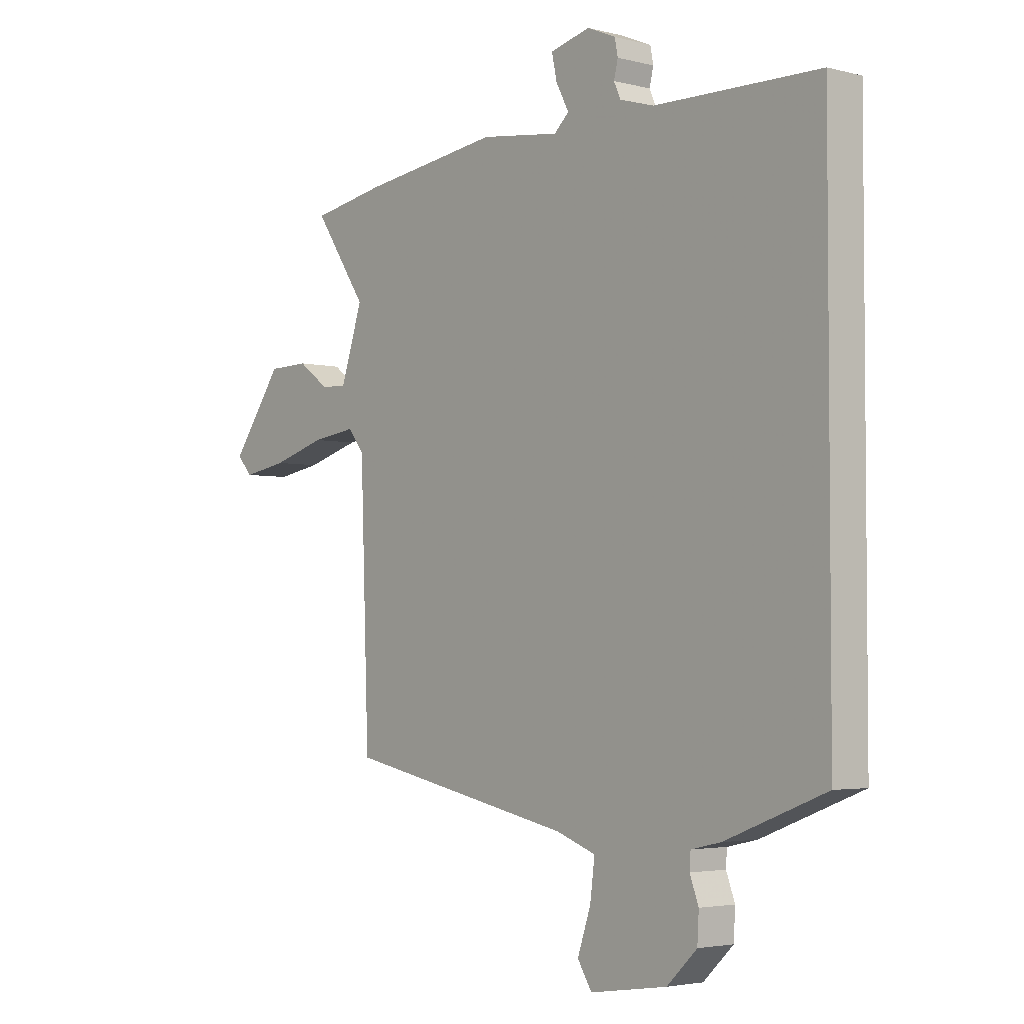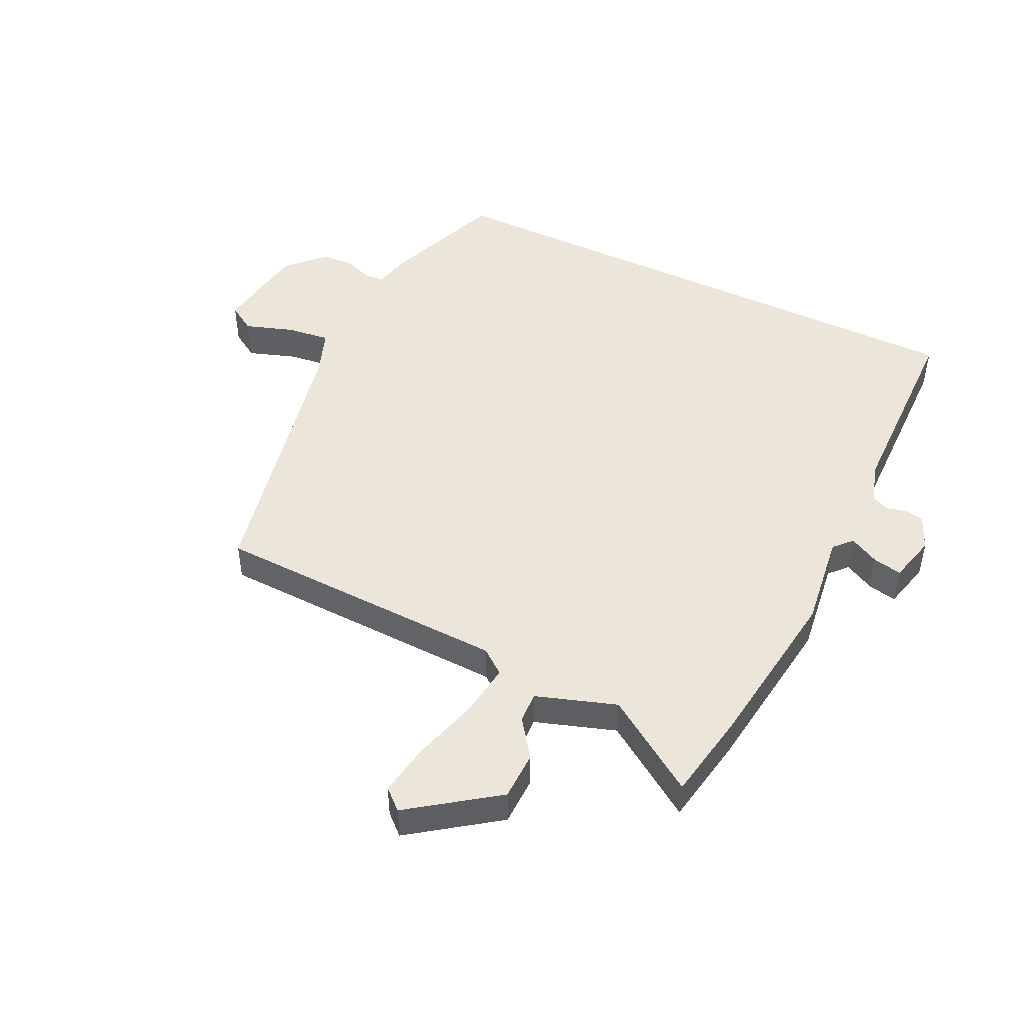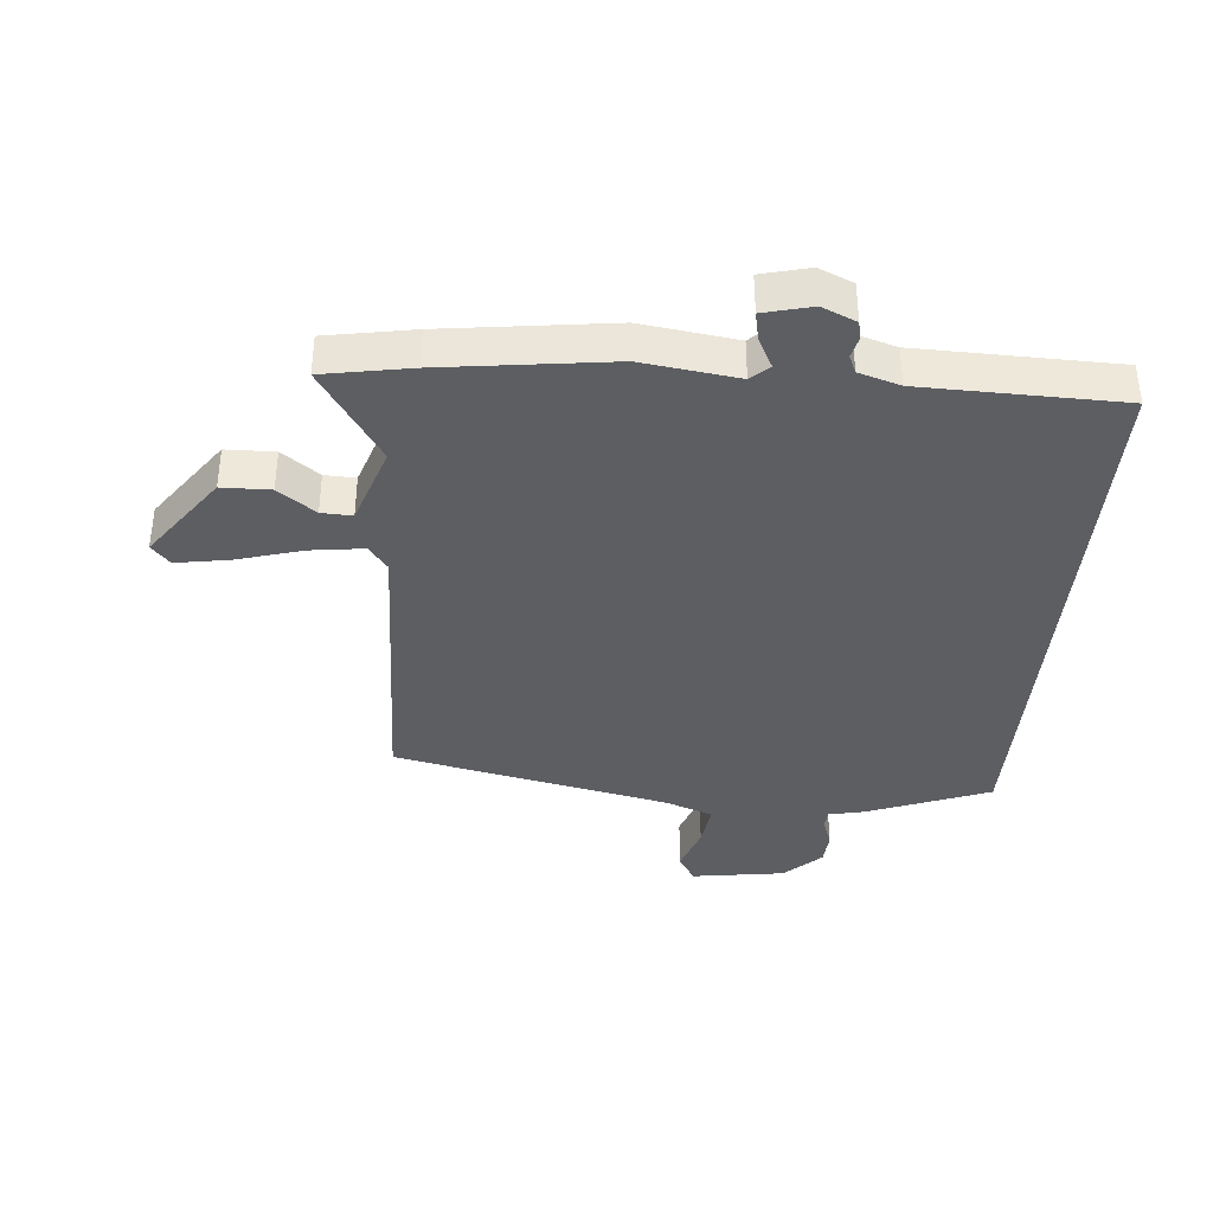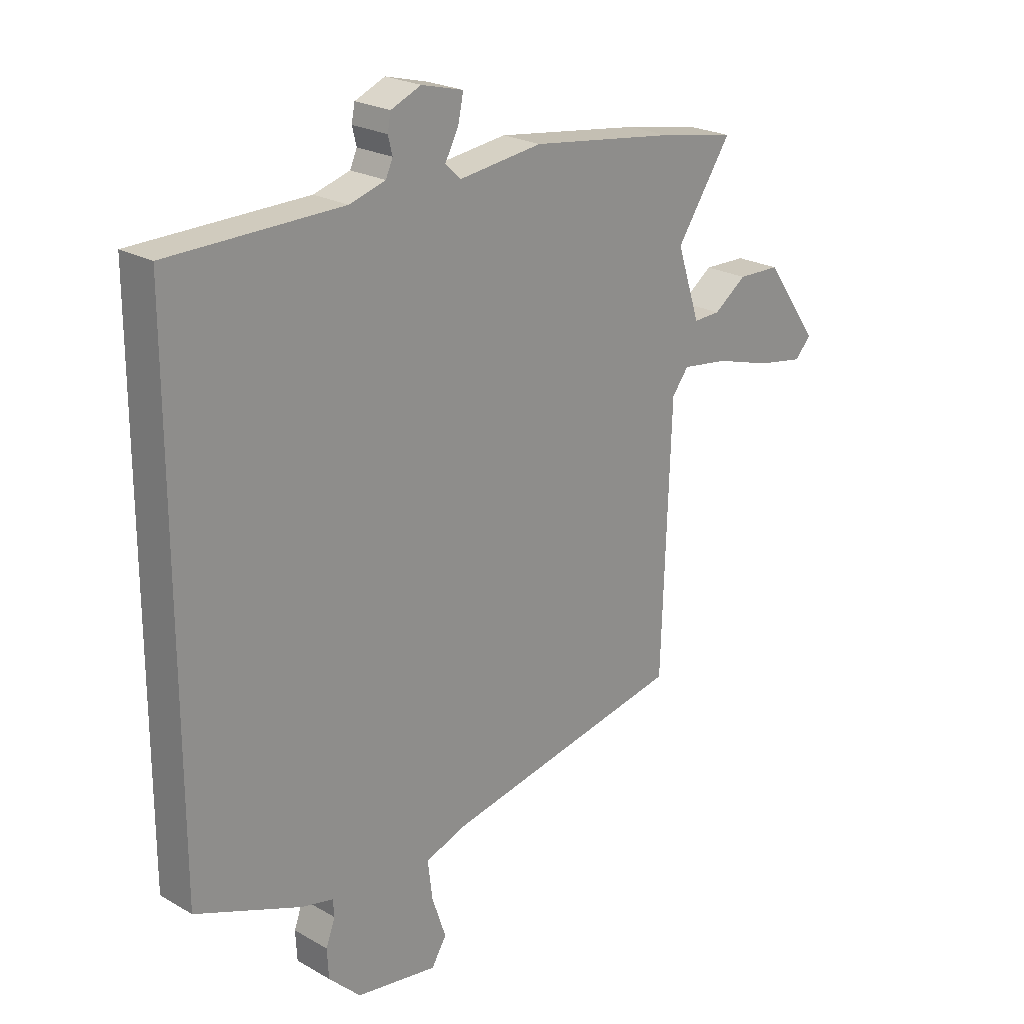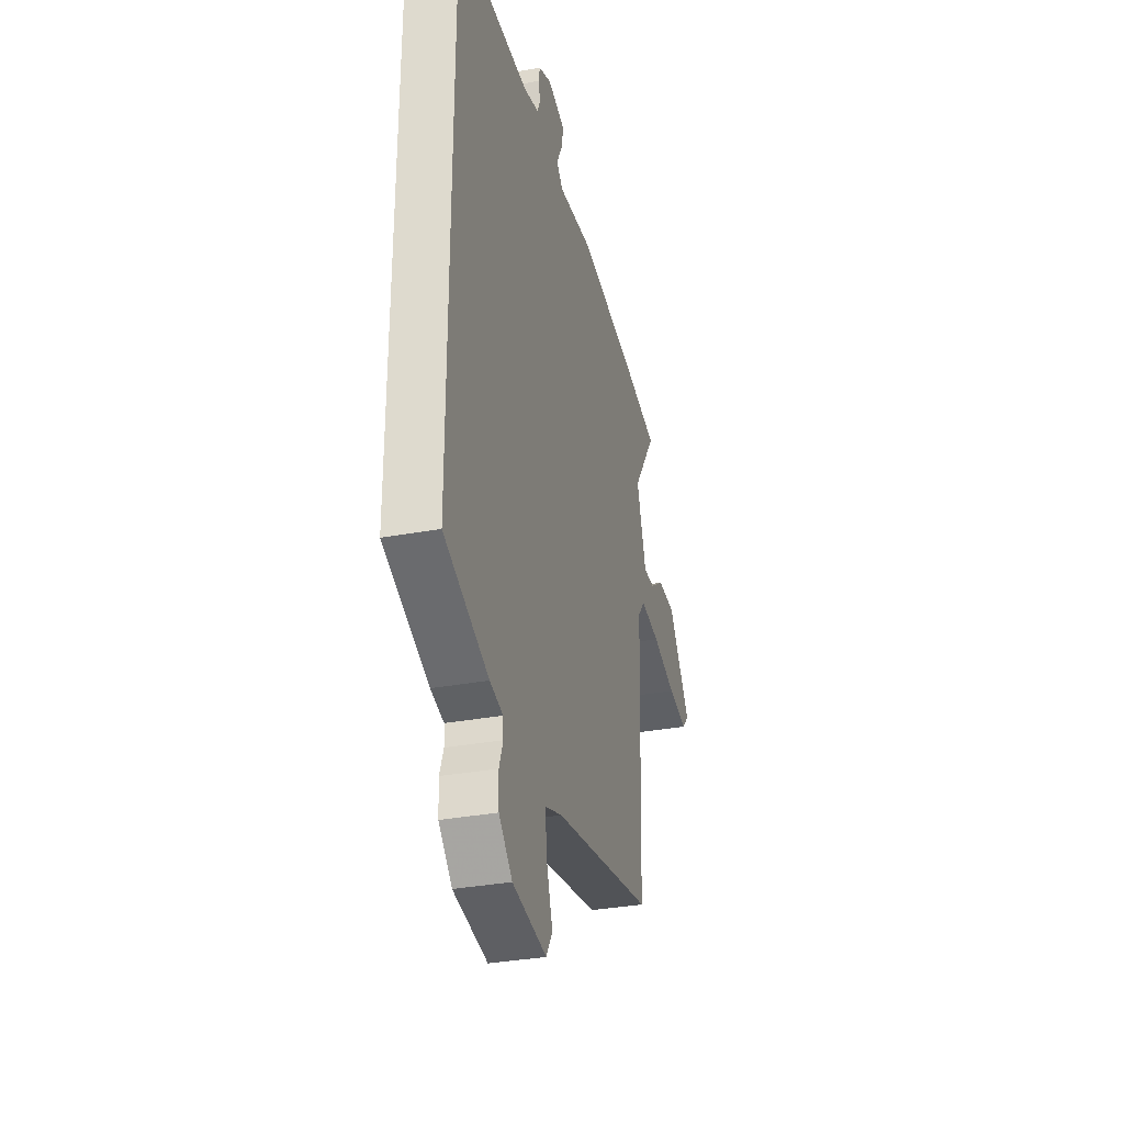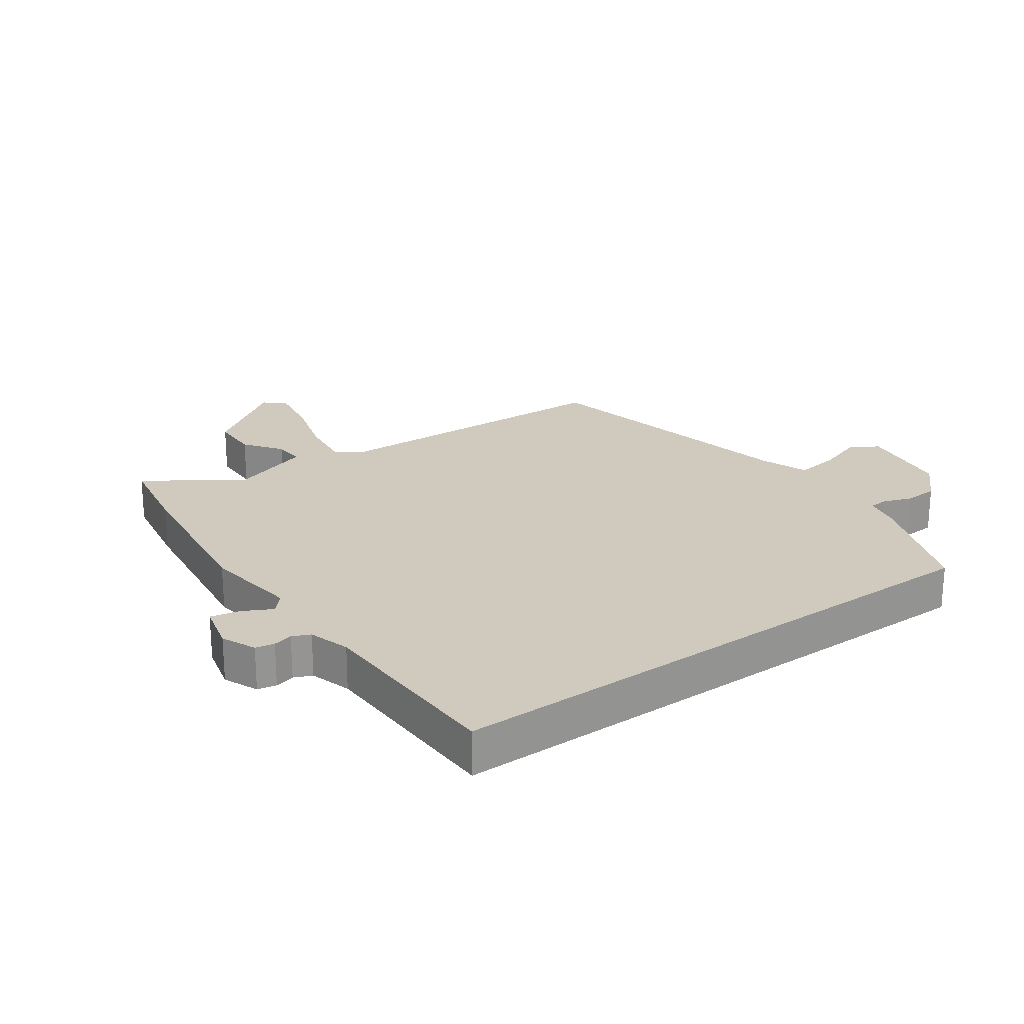
<metadata>
{"format":"obj","ext":"obj","renderer":"f3d","projection":"perspective","resolution":1024,"background":"white","views":[{"elev":-3.4,"azim":49.2,"up":"+Z"},{"elev":47.9,"azim":-64.4,"up":"+Y"},{"elev":-37.9,"azim":-5.2,"up":"+Y"},{"elev":23.0,"azim":134.2,"up":"+Z"},{"elev":-33.3,"azim":104.3,"up":"+Z"},{"elev":23.0,"azim":54.3,"up":"+Y"}]}
</metadata>
<code>
v 0.5 0.07 0.526
v 0.5 0.07 -0.405
v 0.303 0.07 -0.482
v 0.245 0.07 -0.495
v 0.243 0.07 -0.526
v 0.26 0.07 -0.572
v 0.257 0.07 -0.626
v 0.198 0.07 -0.683
v 0.047 0.07 -0.706
v 0.019 0.07 -0.661
v 0.045 0.07 -0.584
v 0.054 0.07 -0.513
v -0.023 0.07 -0.485
v -0.471 0.07 -0.393
v -0.488 0.07 0.088
v -0.519 0.07 0.128
v -0.606 0.07 0.116
v -0.711 0.07 0.085
v -0.798 0.07 0.07
v -0.828 0.07 0.103
v -0.728 0.07 0.243
v -0.649 0.07 0.245
v -0.588 0.07 0.201
v -0.538 0.07 0.199
v -0.495 0.07 0.329
v -0.598 0.07 0.482
v -0.455 0.07 0.508
v -0.183 0.07 0.545
v -0.028 0.07 0.525
v 0.001 0.07 0.552
v -0.024 0.07 0.6
v -0.034 0.07 0.647
v 0.044 0.07 0.667
v 0.1 0.07 0.643
v 0.106 0.07 0.612
v 0.098 0.07 0.58
v 0.111 0.07 0.551
v 0.178 0.07 0.531
v 0.5 0 0.526
v 0.5 0 -0.405
v 0.303 0 -0.482
v 0.245 0 -0.495
v 0.243 0 -0.526
v 0.26 0 -0.572
v 0.257 0 -0.626
v 0.198 0 -0.683
v 0.047 0 -0.706
v 0.019 0 -0.661
v 0.045 0 -0.584
v 0.054 0 -0.513
v -0.023 0 -0.485
v -0.471 0 -0.393
v -0.488 0 0.088
v -0.519 0 0.128
v -0.606 0 0.116
v -0.711 0 0.085
v -0.798 0 0.07
v -0.828 0 0.103
v -0.728 0 0.243
v -0.649 0 0.245
v -0.588 0 0.201
v -0.538 0 0.199
v -0.495 0 0.329
v -0.598 0 0.482
v -0.455 0 0.508
v -0.183 0 0.545
v -0.028 0 0.525
v 0.001 0 0.552
v -0.024 0 0.6
v -0.034 0 0.647
v 0.044 0 0.667
v 0.1 0 0.643
v 0.106 0 0.612
v 0.098 0 0.58
v 0.111 0 0.551
v 0.178 0 0.531
f 34 35 36
f 33 34 36
f 32 33 36
f 31 32 36
f 30 31 36
f 29 30 36 37
f 27 28 29
f 26 27 29
f 25 26 29
f 29 37 38
f 25 29 38
f 24 25 38
f 21 22 23
f 20 21 23
f 19 20 23
f 18 19 23
f 17 18 23
f 16 17 23 24
f 2 3 4
f 1 2 4
f 38 1 4
f 24 38 4
f 16 24 4
f 15 16 4
f 9 10 11
f 8 9 11
f 7 8 11
f 6 7 11
f 5 6 11
f 5 11 12
f 15 4 5
f 14 15 5
f 13 14 5
f 5 12 13
f 74 73 72
f 74 72 71
f 74 71 70
f 74 70 69
f 74 69 68
f 75 74 68 67
f 67 66 65
f 67 65 64
f 67 64 63
f 76 75 67
f 76 67 63
f 76 63 62
f 61 60 59
f 61 59 58
f 61 58 57
f 61 57 56
f 61 56 55
f 62 61 55 54
f 42 41 40
f 42 40 39
f 42 39 76
f 42 76 62
f 42 62 54
f 42 54 53
f 49 48 47
f 49 47 46
f 49 46 45
f 49 45 44
f 49 44 43
f 50 49 43
f 43 42 53
f 43 53 52
f 43 52 51
f 51 50 43
f 1 39 40 2
f 2 40 41 3
f 3 41 42 4
f 4 42 43 5
f 5 43 44 6
f 6 44 45 7
f 7 45 46 8
f 8 46 47 9
f 9 47 48 10
f 10 48 49 11
f 11 49 50 12
f 12 50 51 13
f 13 51 52 14
f 14 52 53 15
f 15 53 54 16
f 16 54 55 17
f 17 55 56 18
f 18 56 57 19
f 19 57 58 20
f 20 58 59 21
f 21 59 60 22
f 22 60 61 23
f 23 61 62 24
f 24 62 63 25
f 25 63 64 26
f 26 64 65 27
f 27 65 66 28
f 28 66 67 29
f 29 67 68 30
f 30 68 69 31
f 31 69 70 32
f 32 70 71 33
f 33 71 72 34
f 34 72 73 35
f 35 73 74 36
f 36 74 75 37
f 37 75 76 38
f 38 76 39 1

</code>
